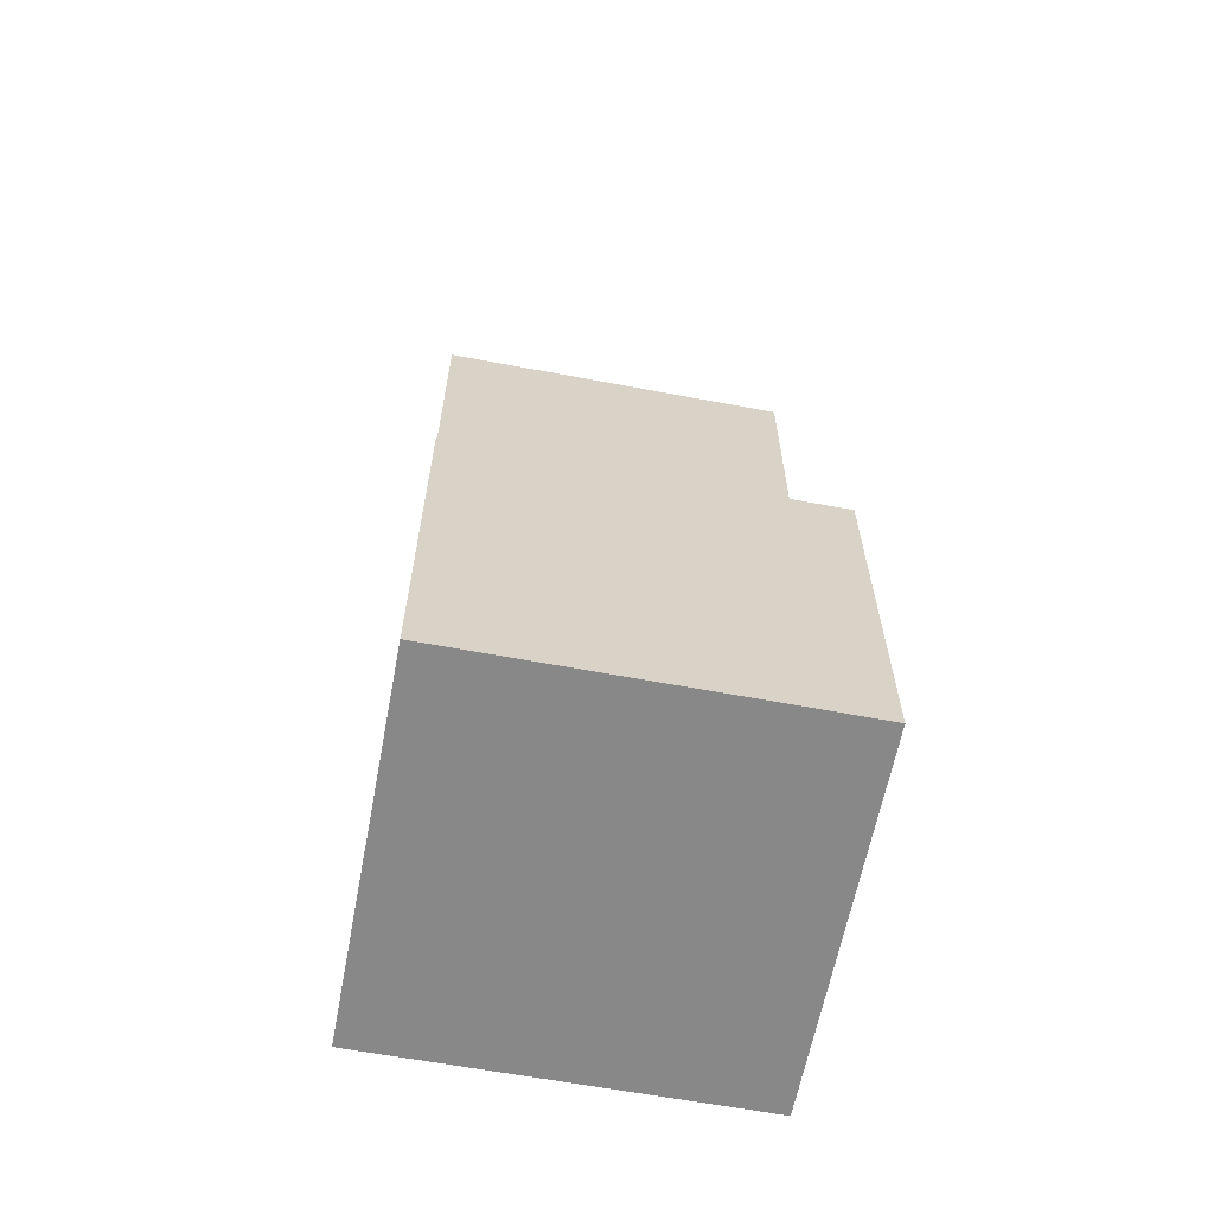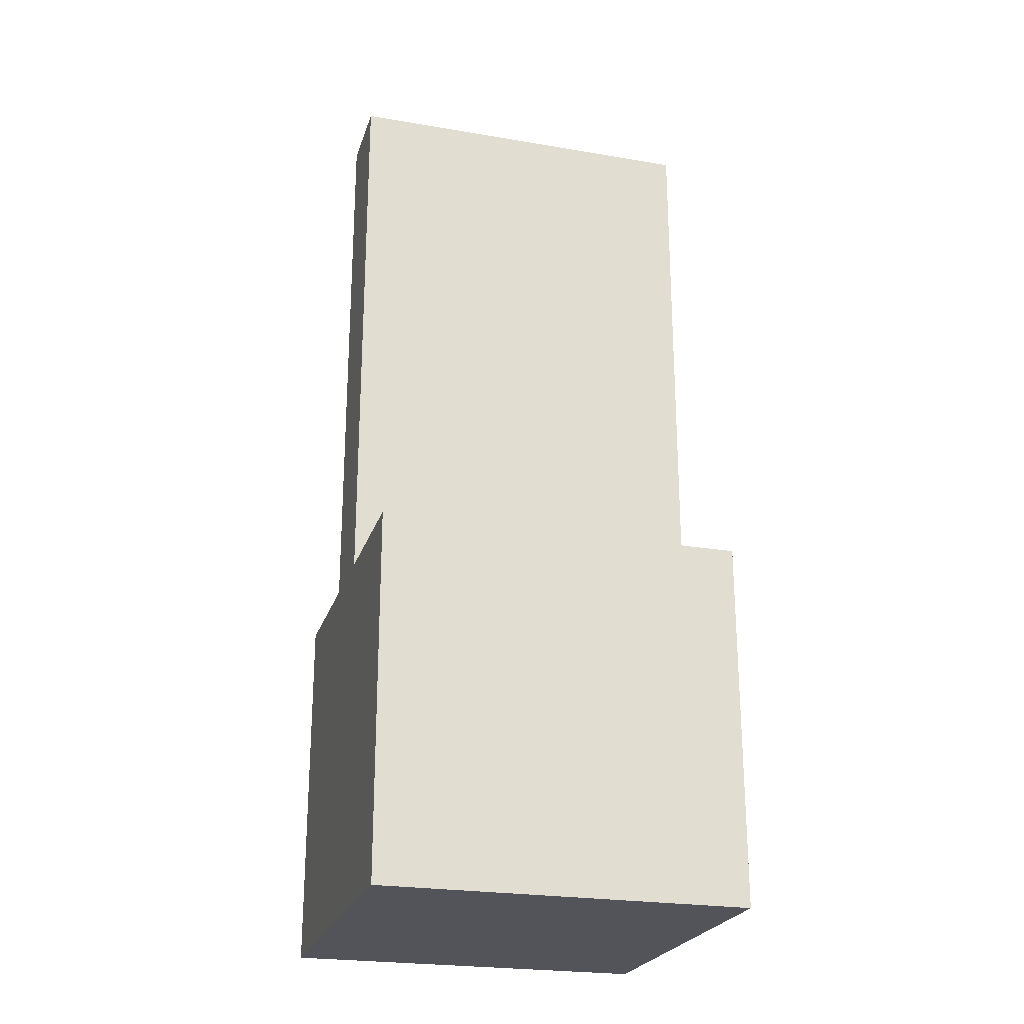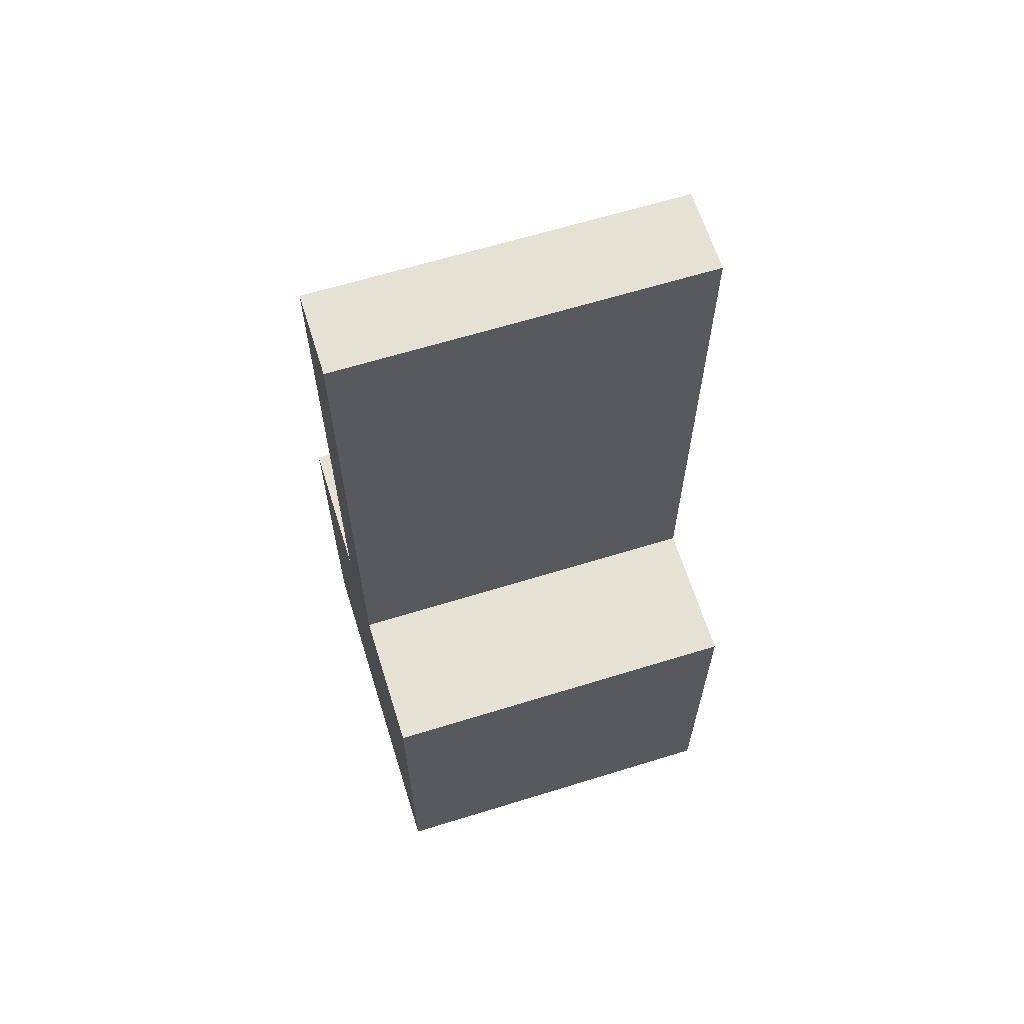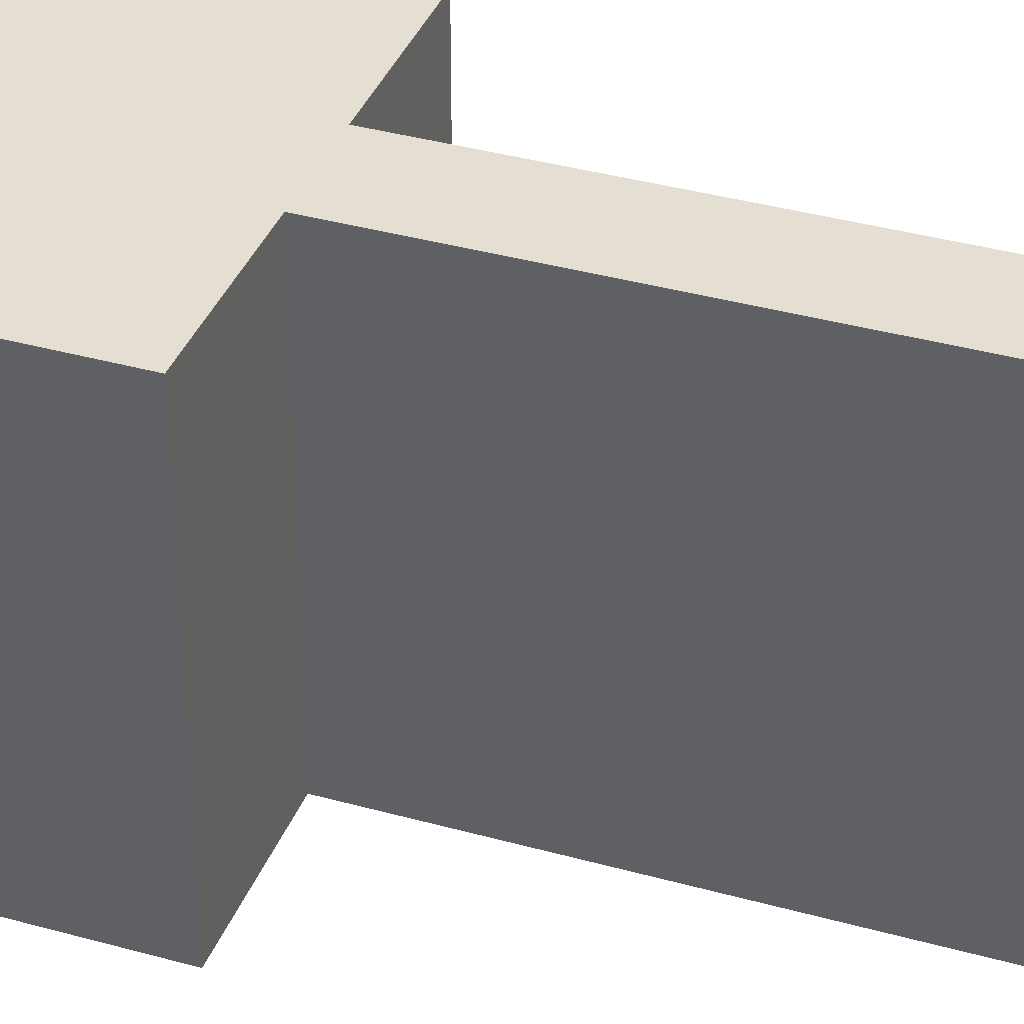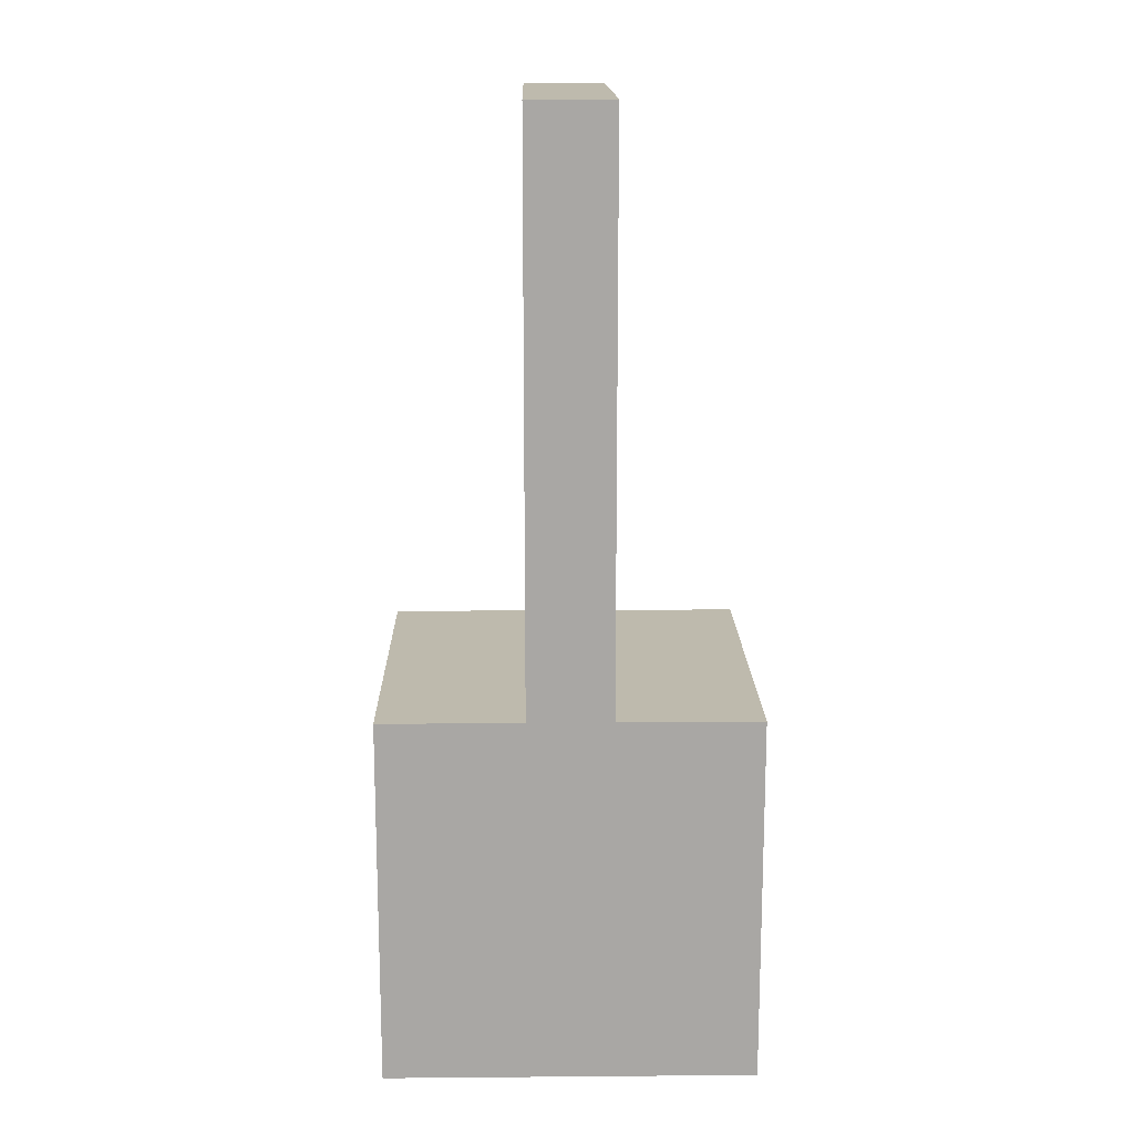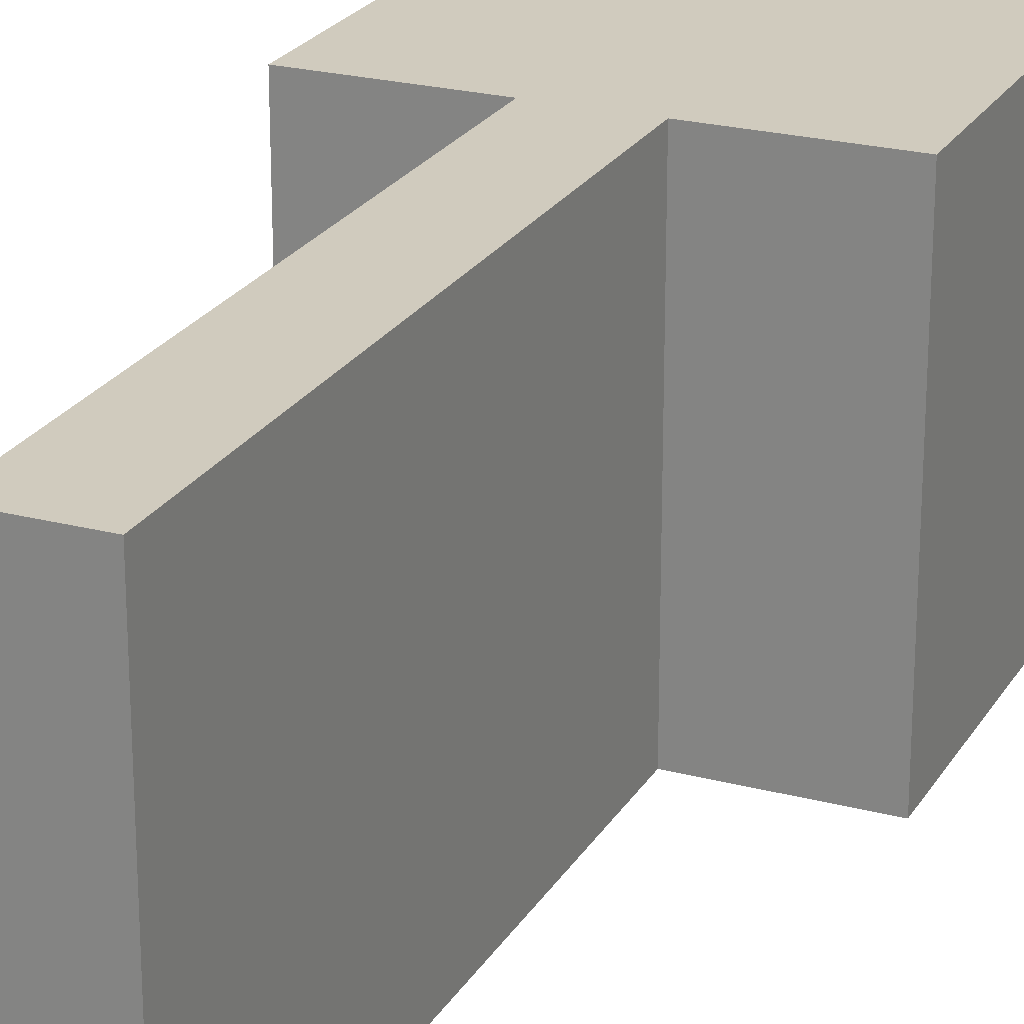
<metadata>
{"format":"obj","ext":"obj","renderer":"f3d","projection":"perspective","resolution":1024,"background":"white","views":[{"elev":-62.8,"azim":-100.8,"up":"+Z"},{"elev":-23.9,"azim":74.2,"up":"+Z"},{"elev":64.1,"azim":72.7,"up":"+Z"},{"elev":37.2,"azim":-70.2,"up":"+Y"},{"elev":15.4,"azim":-1.0,"up":"+Z"},{"elev":23.5,"azim":23.8,"up":"+Y"}]}
</metadata>
<code>
v 1.35 -2.2 5.6
v 1.35 -2.2 2.2
v 1.35 0 2.2
v 1.35 0 5.6
v 0.85 -2.2 5.6
v 1.35 -2.2 5.6
v 1.35 0 5.6
v 0.85 0 5.6
v 0.85 -2.2 2.2
v 0.85 -2.2 5.6
v 0.85 0 5.6
v 0.85 0 2.2
v 0.85 -2.2 2.2
v 0.85 0 2.2
v 0 0 2.2
v 0 -2.2 2.2
v 0 -2.2 2.2
v 0 -2.2 0
v 2.2 -2.2 0
v 2.2 -2.2 2.2
v 1.35 -2.2 2.2
v 1.35 -2.2 5.6
v 0.85 -2.2 5.6
v 0.85 -2.2 2.2
v 1.35 0 2.2
v 1.35 -2.2 2.2
v 2.2 -2.2 2.2
v 2.2 0 2.2
v 0 0 0
v 0 0 2.2
v 0.85 0 2.2
v 0.85 0 5.6
v 1.35 0 5.6
v 1.35 0 2.2
v 2.2 0 2.2
v 2.2 0 0
v 0 -2.2 0
v 0 0 0
v 2.2 0 0
v 2.2 -2.2 0
v 2.2 -2.2 0
v 2.2 0 0
v 2.2 0 2.2
v 2.2 -2.2 2.2
v 0 0 0
v 0 -2.2 0
v 0 -2.2 2.2
v 0 0 2.2
g d3dedf2e-e304-11ea-87e6-54bf646e7e1f
f 1 2 4
f 4 2 3
g d3e065b8-e304-11ea-b5a5-54bf646e7e1f
f 5 6 8
f 8 6 7
g d3e1c51e-e304-11ea-adf0-54bf646e7e1f
f 9 10 12
f 12 10 11
g 57f2d501-5e87-3a2d-9d30-9fd143e5ac2b
f 13 14 16
f 16 14 15
g d370bee2-e304-11ea-a158-54bf646e7e1f
f 17 18 24
f 24 18 21
f 24 21 22
f 18 19 21
f 21 19 20
f 22 23 24
g d3718234-e304-11ea-b458-54bf646e7e1f
f 25 26 28
f 28 26 27
g d3724568-e304-11ea-b9af-54bf646e7e1f
f 30 31 29
f 29 31 34
f 29 34 36
f 36 34 35
f 31 32 34
f 34 32 33
g d3732f94-e304-11ea-a502-54bf646e7e1f
f 37 38 40
f 40 38 39
g d373f2f4-e304-11ea-8781-54bf646e7e1f
f 42 43 41
f 41 43 44
g d374b612-e304-11ea-9d9f-54bf646e7e1f
f 46 47 45
f 45 47 48

</code>
